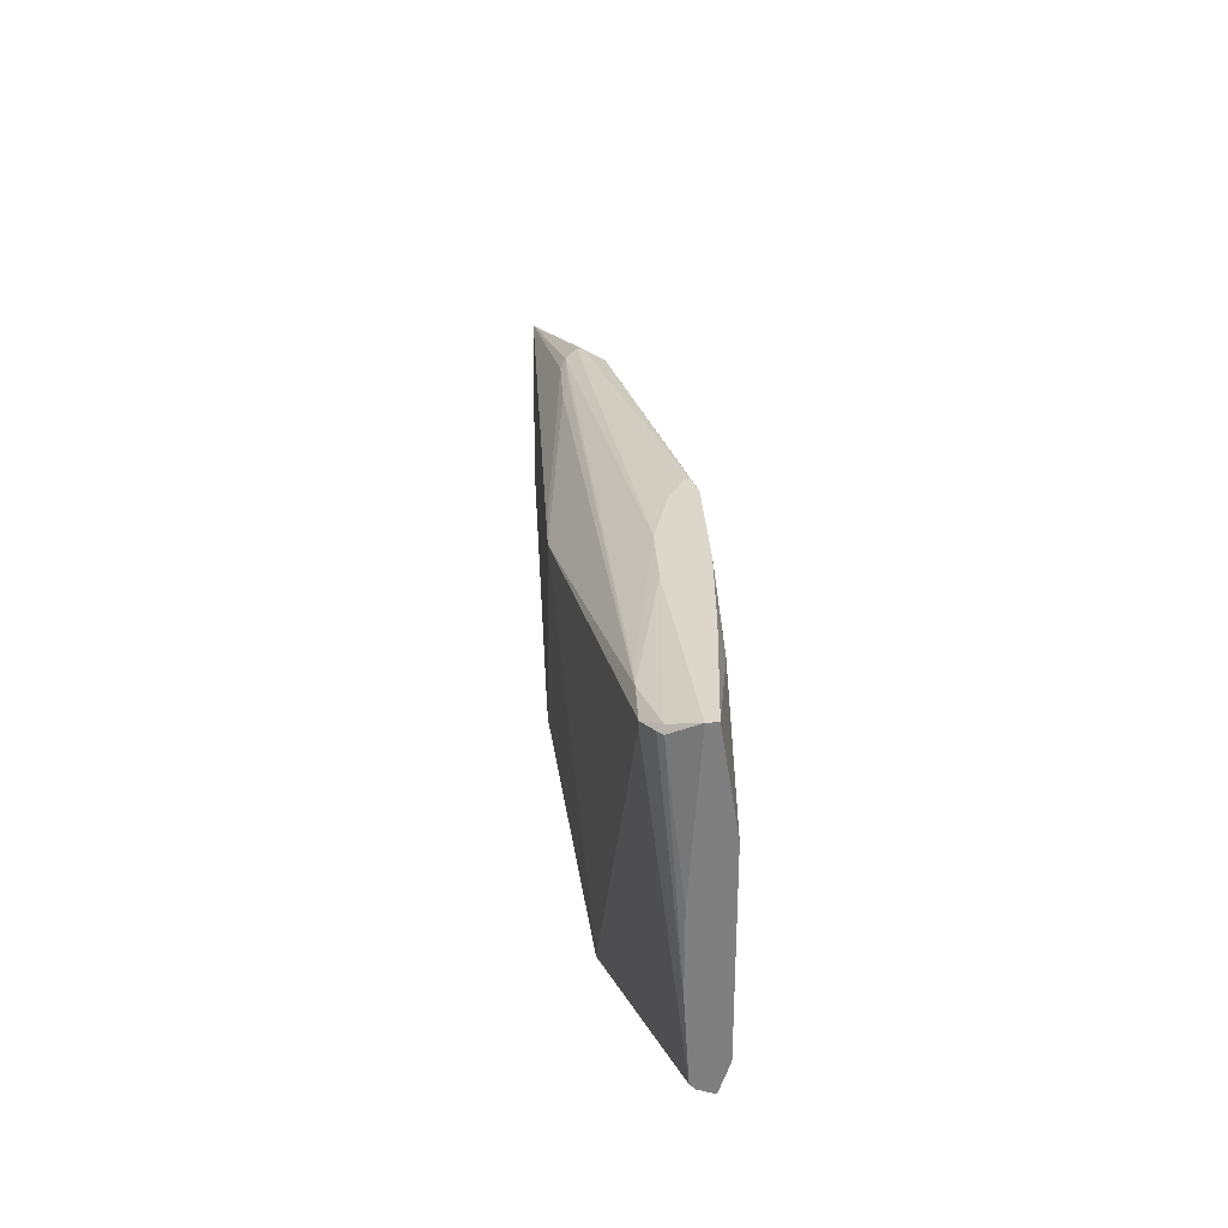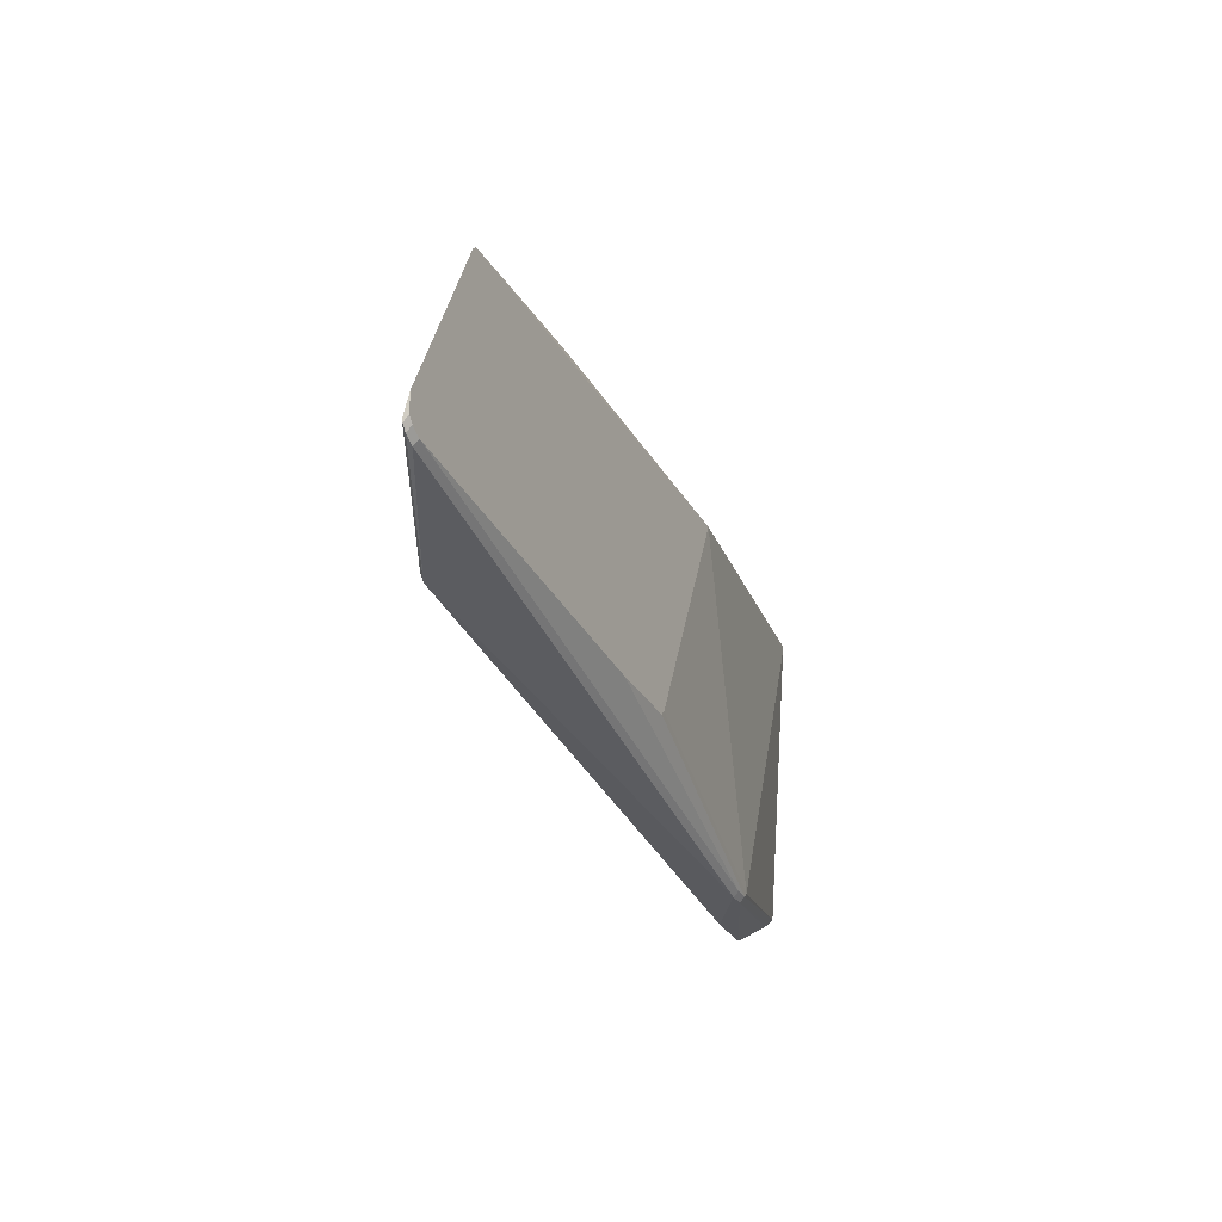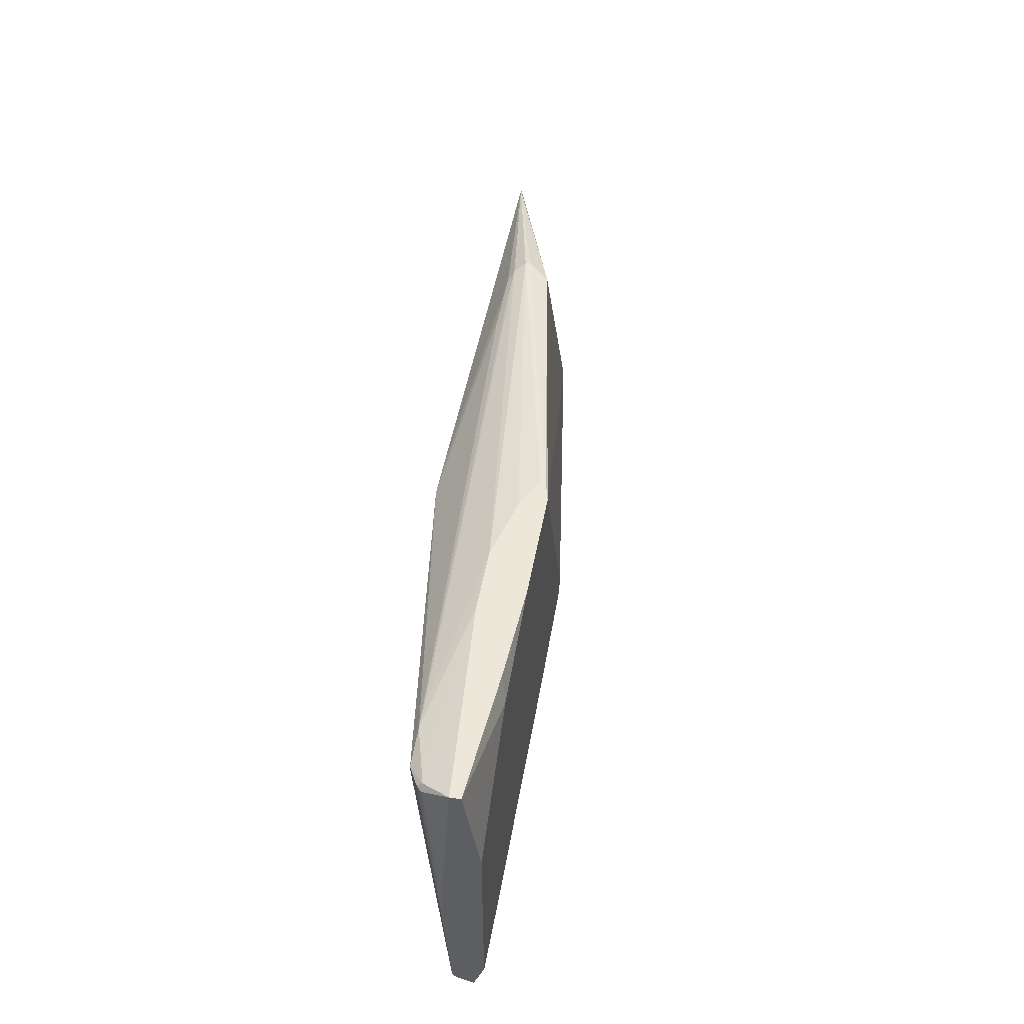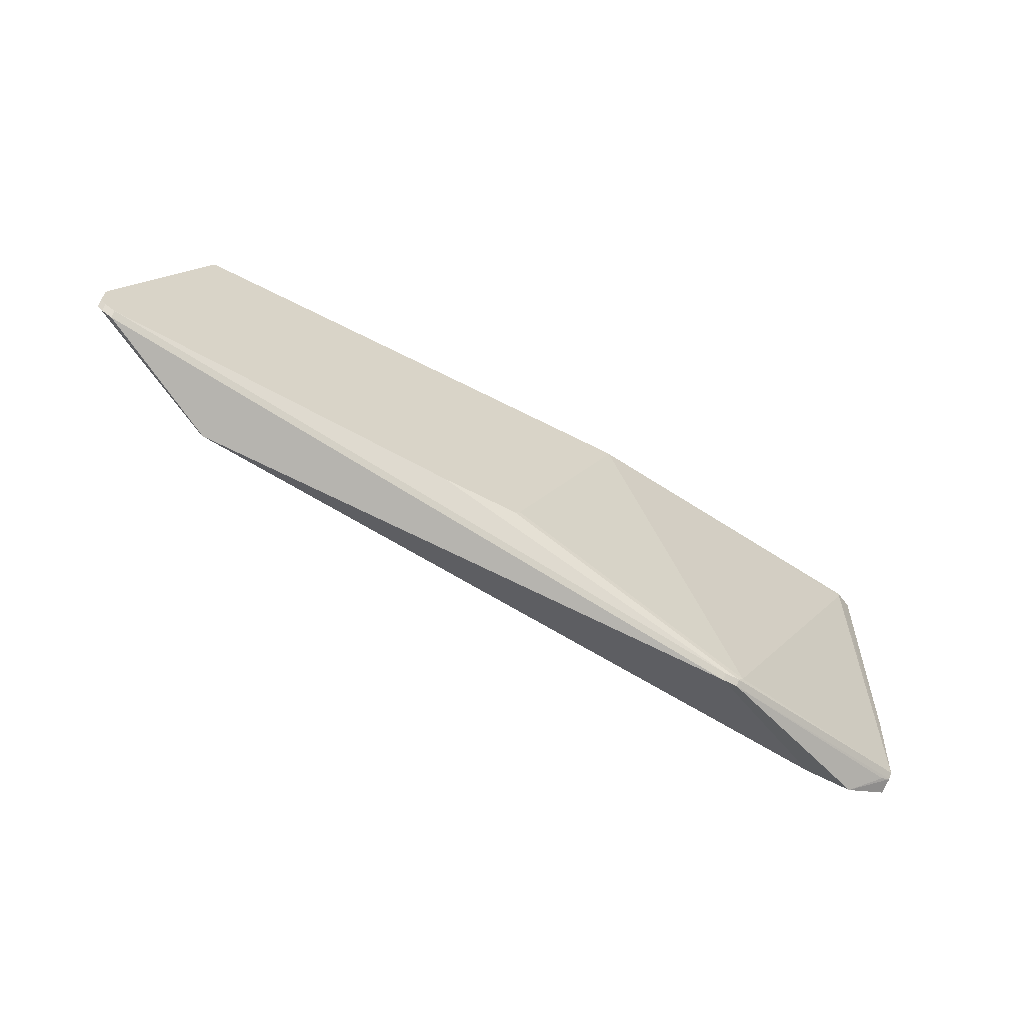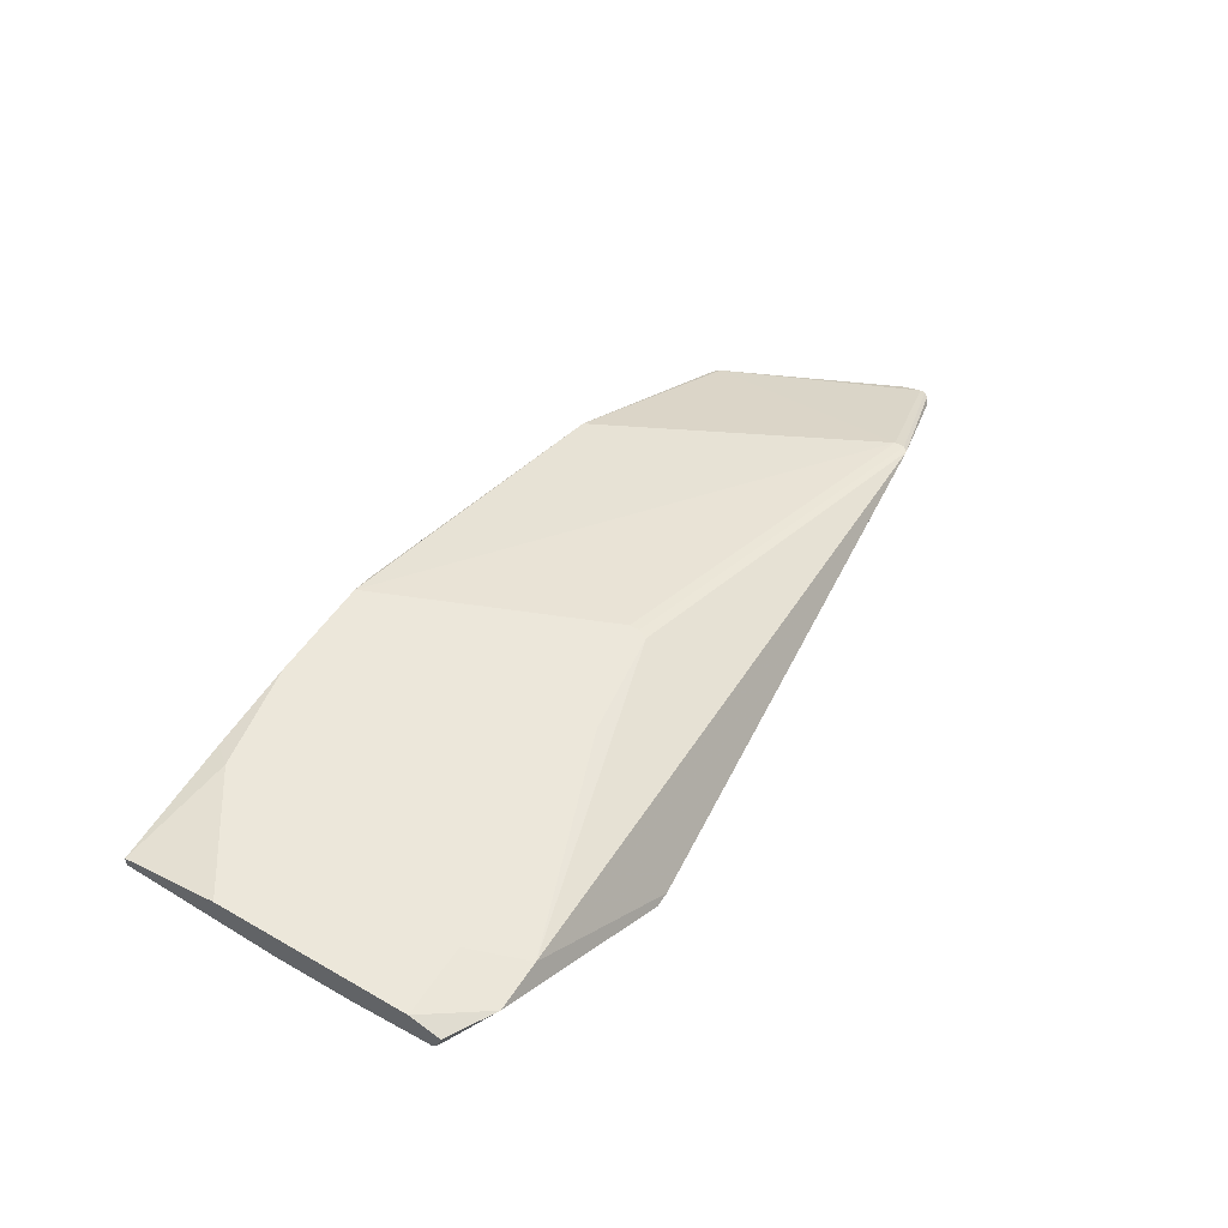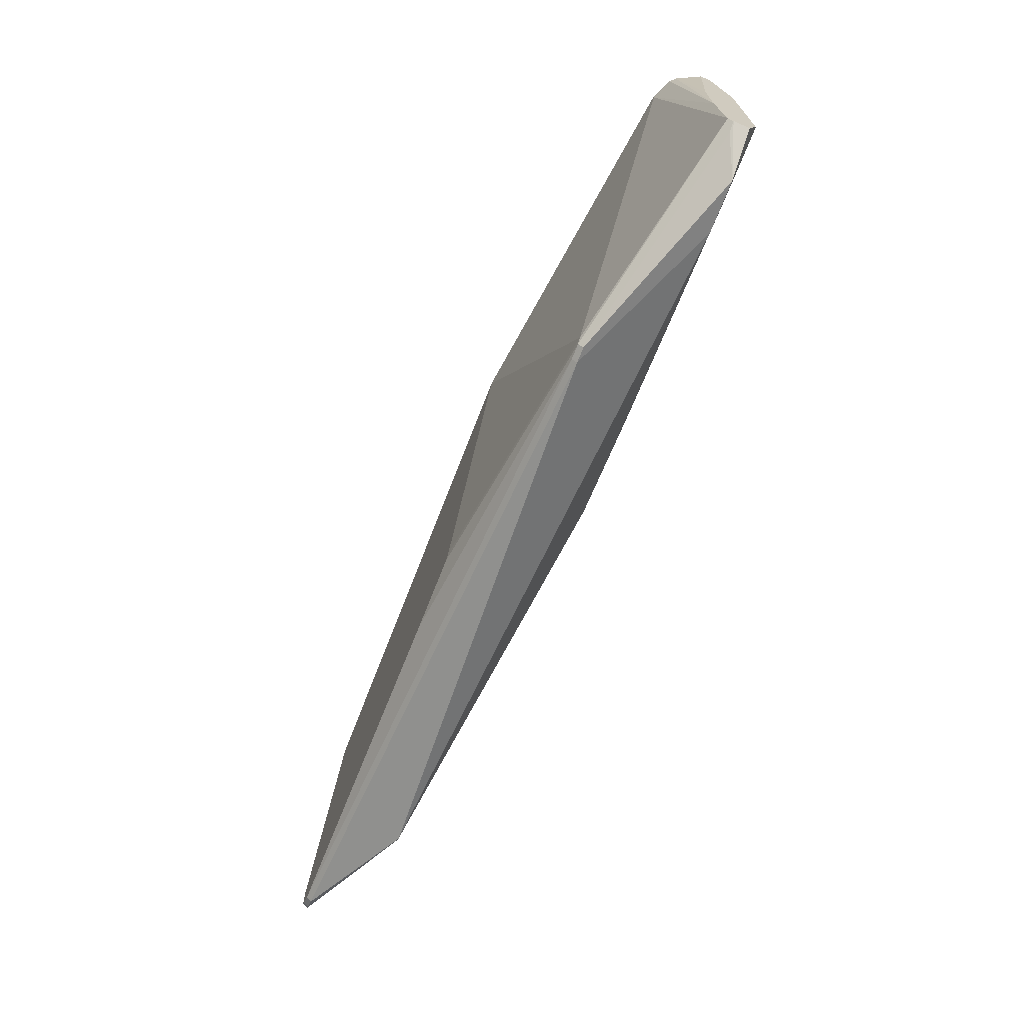
<metadata>
{"format":"obj","ext":"obj","renderer":"f3d","projection":"perspective","resolution":1024,"background":"white","views":[{"elev":30.5,"azim":-93.2,"up":"+Y"},{"elev":-28.7,"azim":114.1,"up":"+Y"},{"elev":49.6,"azim":-79.7,"up":"+Y"},{"elev":-62.4,"azim":151.7,"up":"+Y"},{"elev":51.4,"azim":-58.2,"up":"+Z"},{"elev":-69.8,"azim":-111.3,"up":"+Y"}]}
</metadata>
<code>
v 61 22 23
v 19 7 21
v 44 2 6
v 112 13 0
v 180 17 0
v 7 70 10
v 14 18 23
v 0 56 23
v 0 14 17
v 82 25 23
v 0 75 18
v 45 1 6
v 122 68 5
v 0 75 20
v 22 71 23
v 0 12 21
v 68 75 21
v 2 12 18
v 9 7 21
v 116 67 4
v 129 68 12
v 2 72 13
v 83 29 23
v 18 72 10
v 7 71 10
v 83 27 23
v 64 75 23
v 0 30 16
v 43 75 23
v 0 13 18
v 45 0 7
v 157 11 12
v 0 18 23
v 0 45 16
v 3 72 12
v 25 75 22
v 68 75 22
v 62 75 18
v 132 69 7
v 132 69 8
v 14 72 10
v 38 75 15
v 3 73 13
v 128 67 4
v 130 68 5
v 74 61 0
v 183 19 1
v 183 18 1
v 182 18 0
v 183 23 0
v 50 75 15
v 180 16 1
v 182 17 1
v 156 10 12
v 167 58 0
v 48 0 7
v 48 1 6
v 157 13 12
v 79 61 0
v 166 59 0
v 97 13 0
v 96 14 0
v 183 19 0
f 59 49 46
f 61 3 62
f 2 7 19
f 2 56 54
f 19 31 2
f 16 30 19
f 62 3 46
f 12 3 61
f 51 17 38
f 7 29 33
f 44 59 20
f 32 10 54
f 54 10 2
f 19 7 33
f 10 1 2
f 9 3 12
f 4 57 61
f 47 63 50
f 4 49 5
f 56 52 54
f 3 6 46
f 9 6 3
f 63 53 49
f 48 63 47
f 49 53 5
f 1 7 2
f 39 40 60
f 45 51 39
f 15 14 8
f 12 30 9
f 32 26 10
f 11 28 14
f 2 31 56
f 57 31 12
f 13 24 45
f 26 29 10
f 36 14 15
f 33 16 19
f 14 17 11
f 30 18 19
f 25 41 46
f 25 43 41
f 13 44 20
f 21 58 55
f 55 60 21
f 39 60 45
f 34 28 11
f 35 28 22
f 27 58 21
f 23 58 27
f 15 29 36
f 36 17 14
f 56 31 57
f 61 57 12
f 31 30 12
f 41 42 24
f 43 35 11
f 46 6 25
f 25 35 43
f 24 42 51
f 61 49 4
f 50 49 55
f 23 29 26
f 38 17 39
f 45 44 13
f 46 41 20
f 21 37 27
f 60 40 21
f 22 34 11
f 30 28 9
f 14 28 8
f 10 29 1
f 27 29 23
f 9 28 6
f 8 28 33
f 16 28 30
f 11 35 22
f 6 35 25
f 33 28 16
f 27 17 29
f 31 18 30
f 19 18 31
f 1 29 7
f 37 17 27
f 41 13 20
f 41 24 13
f 54 53 32
f 60 59 44
f 26 58 23
f 32 58 26
f 8 29 15
f 33 29 8
f 22 28 34
f 6 28 35
f 29 17 36
f 21 40 37
f 51 38 39
f 40 17 37
f 39 17 40
f 45 24 51
f 43 42 41
f 11 42 43
f 60 44 45
f 20 59 46
f 48 47 32
f 63 49 50
f 42 17 51
f 11 17 42
f 5 53 52
f 56 5 52
f 52 53 54
f 47 50 55
f 57 5 56
f 4 5 57
f 58 47 55
f 32 47 58
f 60 49 59
f 55 49 60
f 62 49 61
f 46 49 62
f 48 53 63
f 32 53 48

</code>
